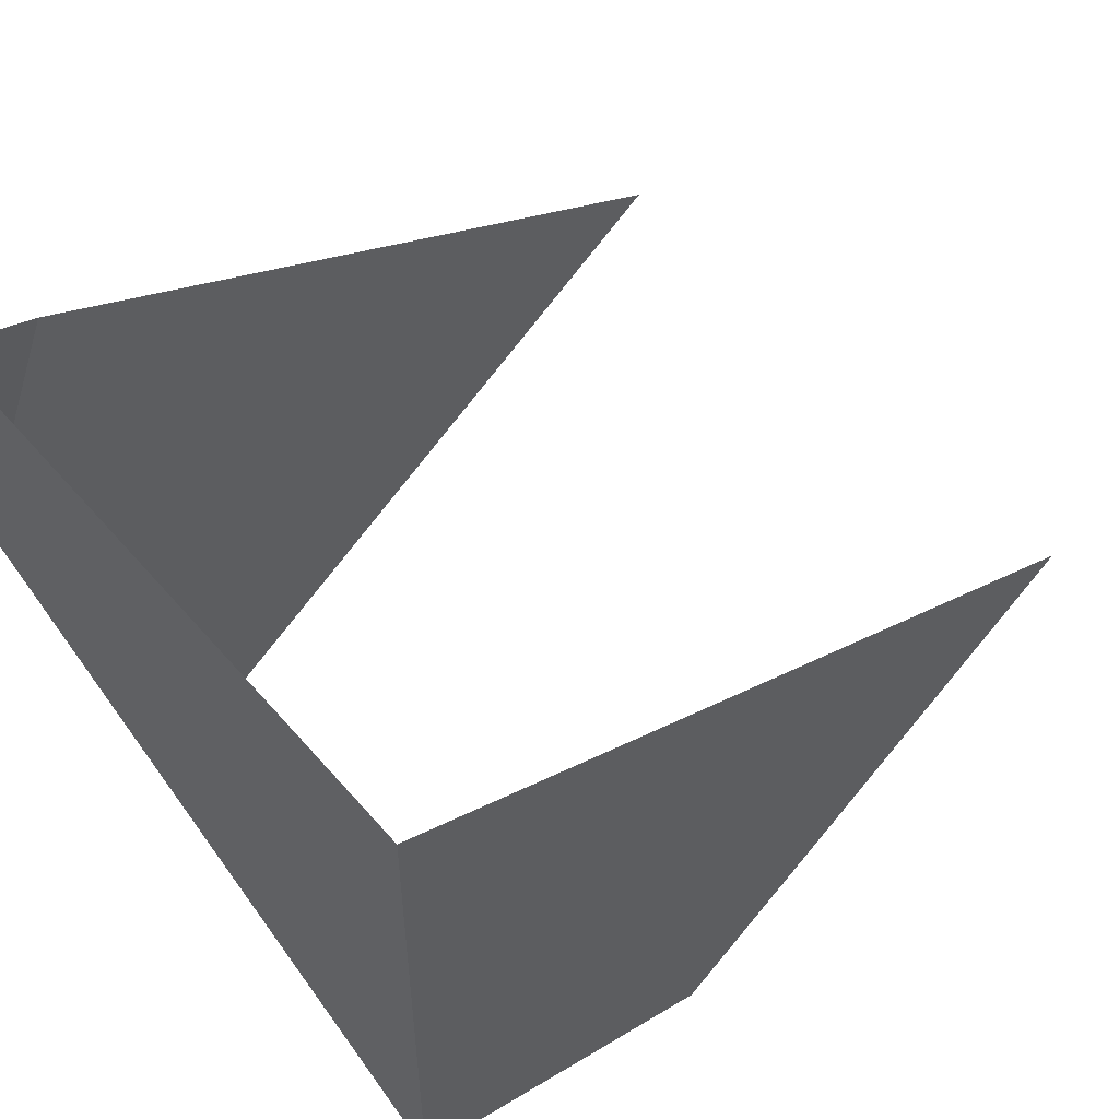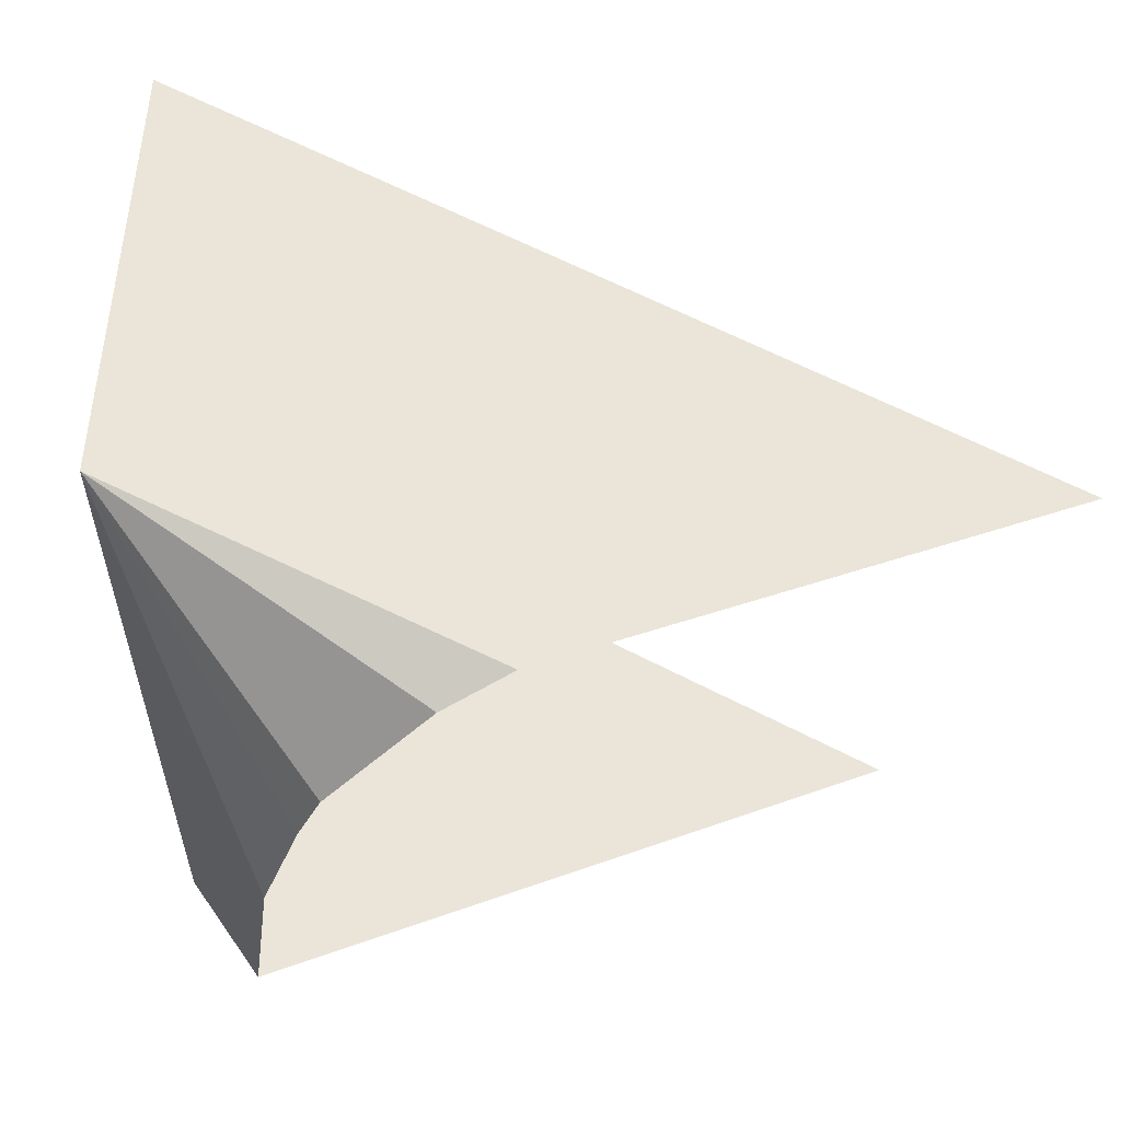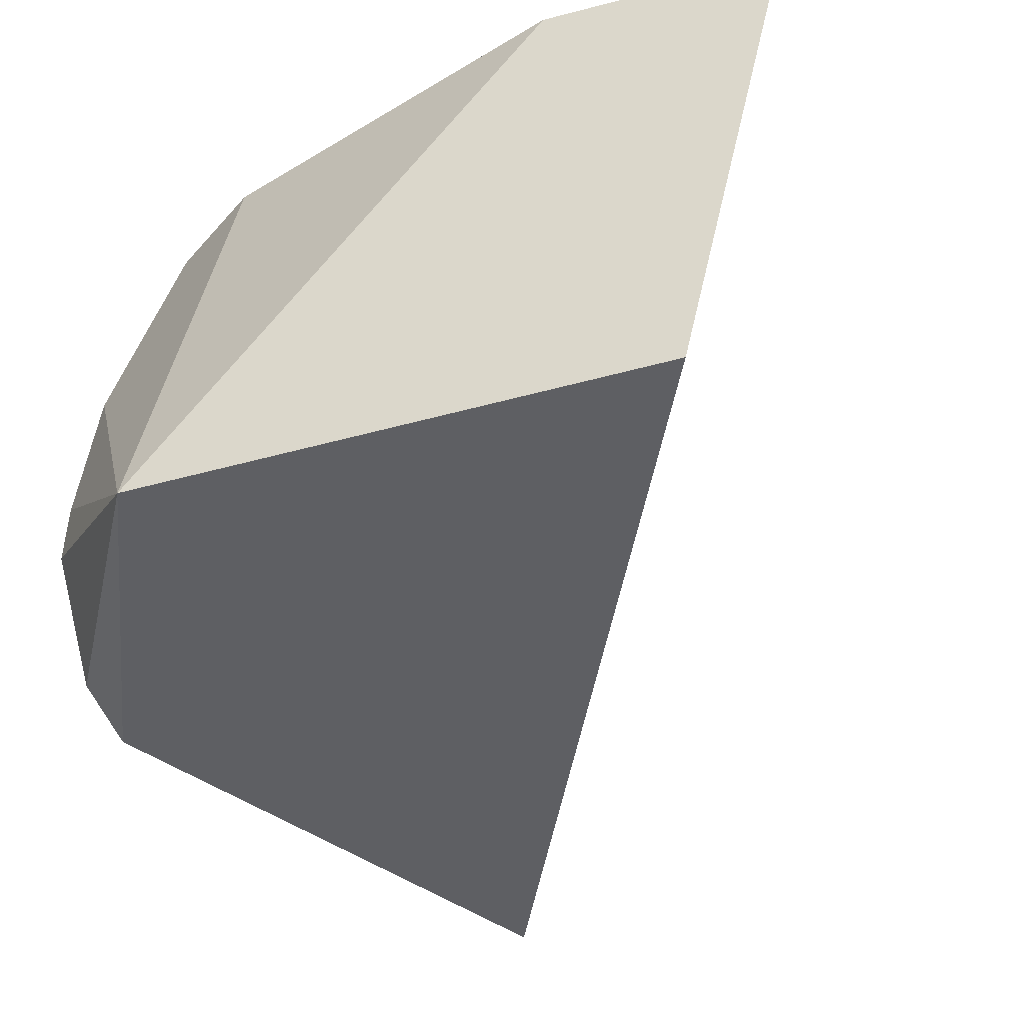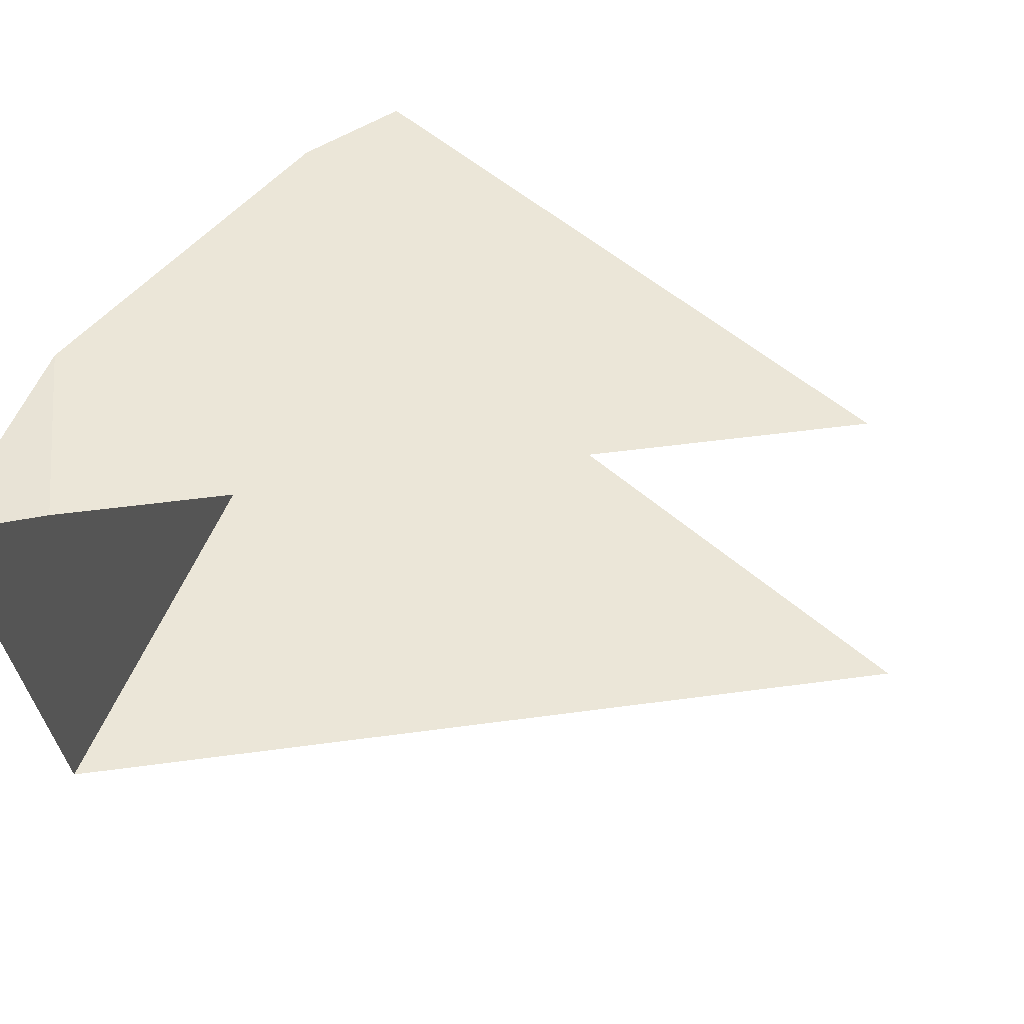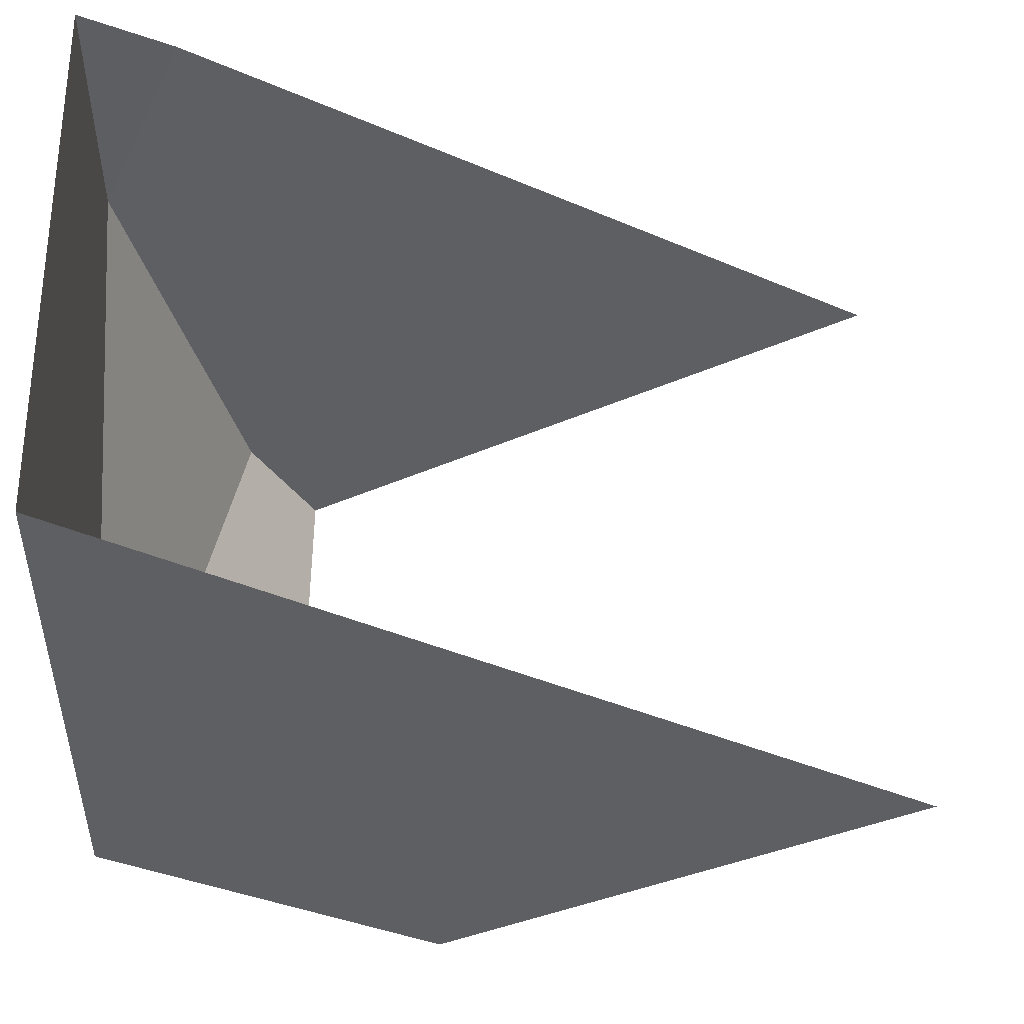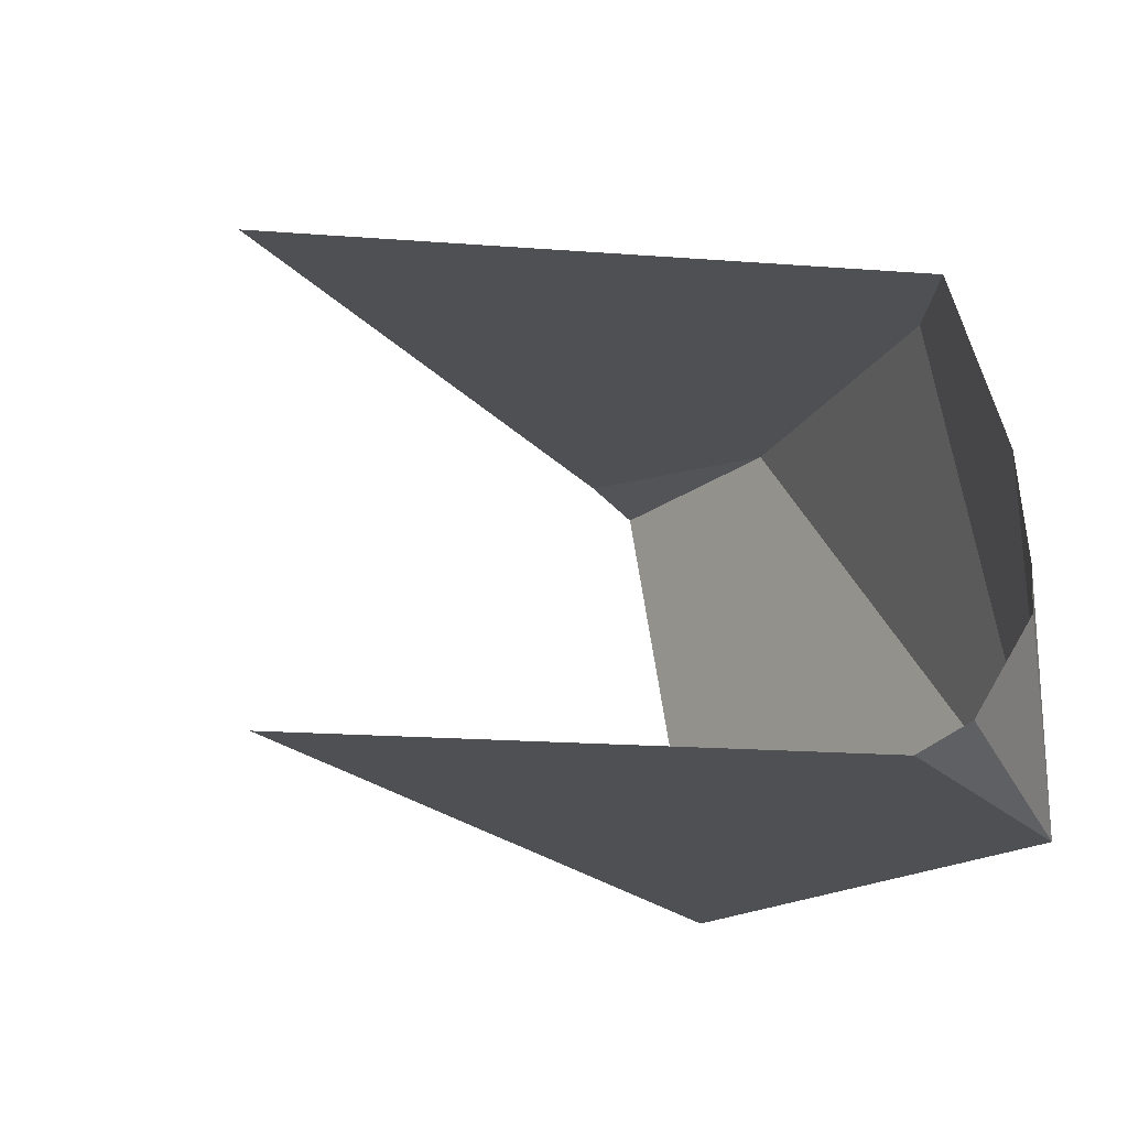
<metadata>
{"format":"obj","ext":"obj","renderer":"f3d","projection":"perspective","resolution":1024,"background":"white","views":[{"elev":53.4,"azim":136.1,"up":"+Y"},{"elev":-45.8,"azim":171.2,"up":"+Y"},{"elev":-41.8,"azim":108.8,"up":"+Z"},{"elev":46.3,"azim":-162.0,"up":"+Z"},{"elev":49.1,"azim":-179.2,"up":"+Y"},{"elev":-18.7,"azim":-37.0,"up":"+Z"}]}
</metadata>
<code>
v -3.181 -17.24 8.828
v -2.344 -17.44 5.067
v -2.344 -14.52 8.828
v -4.806 -18.6 5.067
v -5.579 -18.18 5.067
v -5.579 -18.18 5.067
v -4.133 -17.69 8.828
v -3.659 -17.95 8.828
v -3.624 -18.47 7.369
v -3.761 -18.69 6.482
v -3.858 -18.77 6.107
v -3.624 -18.47 7.369
v -3.761 -18.69 6.482
v -4.133 -17.69 8.828
v -3.659 -17.95 8.828
v -4.407 -18.73 5.325
v -4.806 -18.6 5.067
v -3.858 -18.77 6.107
v -4.407 -18.73 5.325
v -2.344 -13.25 6.764
v -2.344 -12.78 8.765
v -4.613 -13.92 8.828
v -6.436 -14.85 8.828
v -3.757 -14.37 5.067
v -2.344 -13.65 5.067
v -4.393 -14.69 5.067
v -3.757 -14.37 5.067
v -7.718 -15.5 8.828
v -7.935 -15.61 8.828
v -2.993 -13.1 8.828
v -3.927 -13.57 8.828
v -2.344 -13.65 5.067
v -2.344 -13.25 6.764
v -3.927 -13.57 8.828
v -4.613 -13.92 8.828
v -2.344 -12.78 8.765
v -2.993 -13.1 8.828
v -8.094 -16.58 5.067
v -4.393 -14.69 5.067
v -6.436 -14.85 8.828
v -7.718 -15.5 8.828
v -8.308 -16.69 5.067
v -8.094 -16.58 5.067
f 1 2 3
f 6 38 39
f 3 36 37
f 3 34 35
f 2 32 33
f 3 30 31
f 28 29 7
f 26 27 4
f 24 25 2
f 22 23 1
f 20 21 3
f 1 40 41
f 7 1 28
f 2 4 24
f 1 3 22
f 3 2 20
f 2 18 19
f 2 16 17
f 1 14 15
f 2 12 13
f 2 10 11
f 8 9 2
f 2 1 8
f 4 5 26
f 6 42 43

</code>
